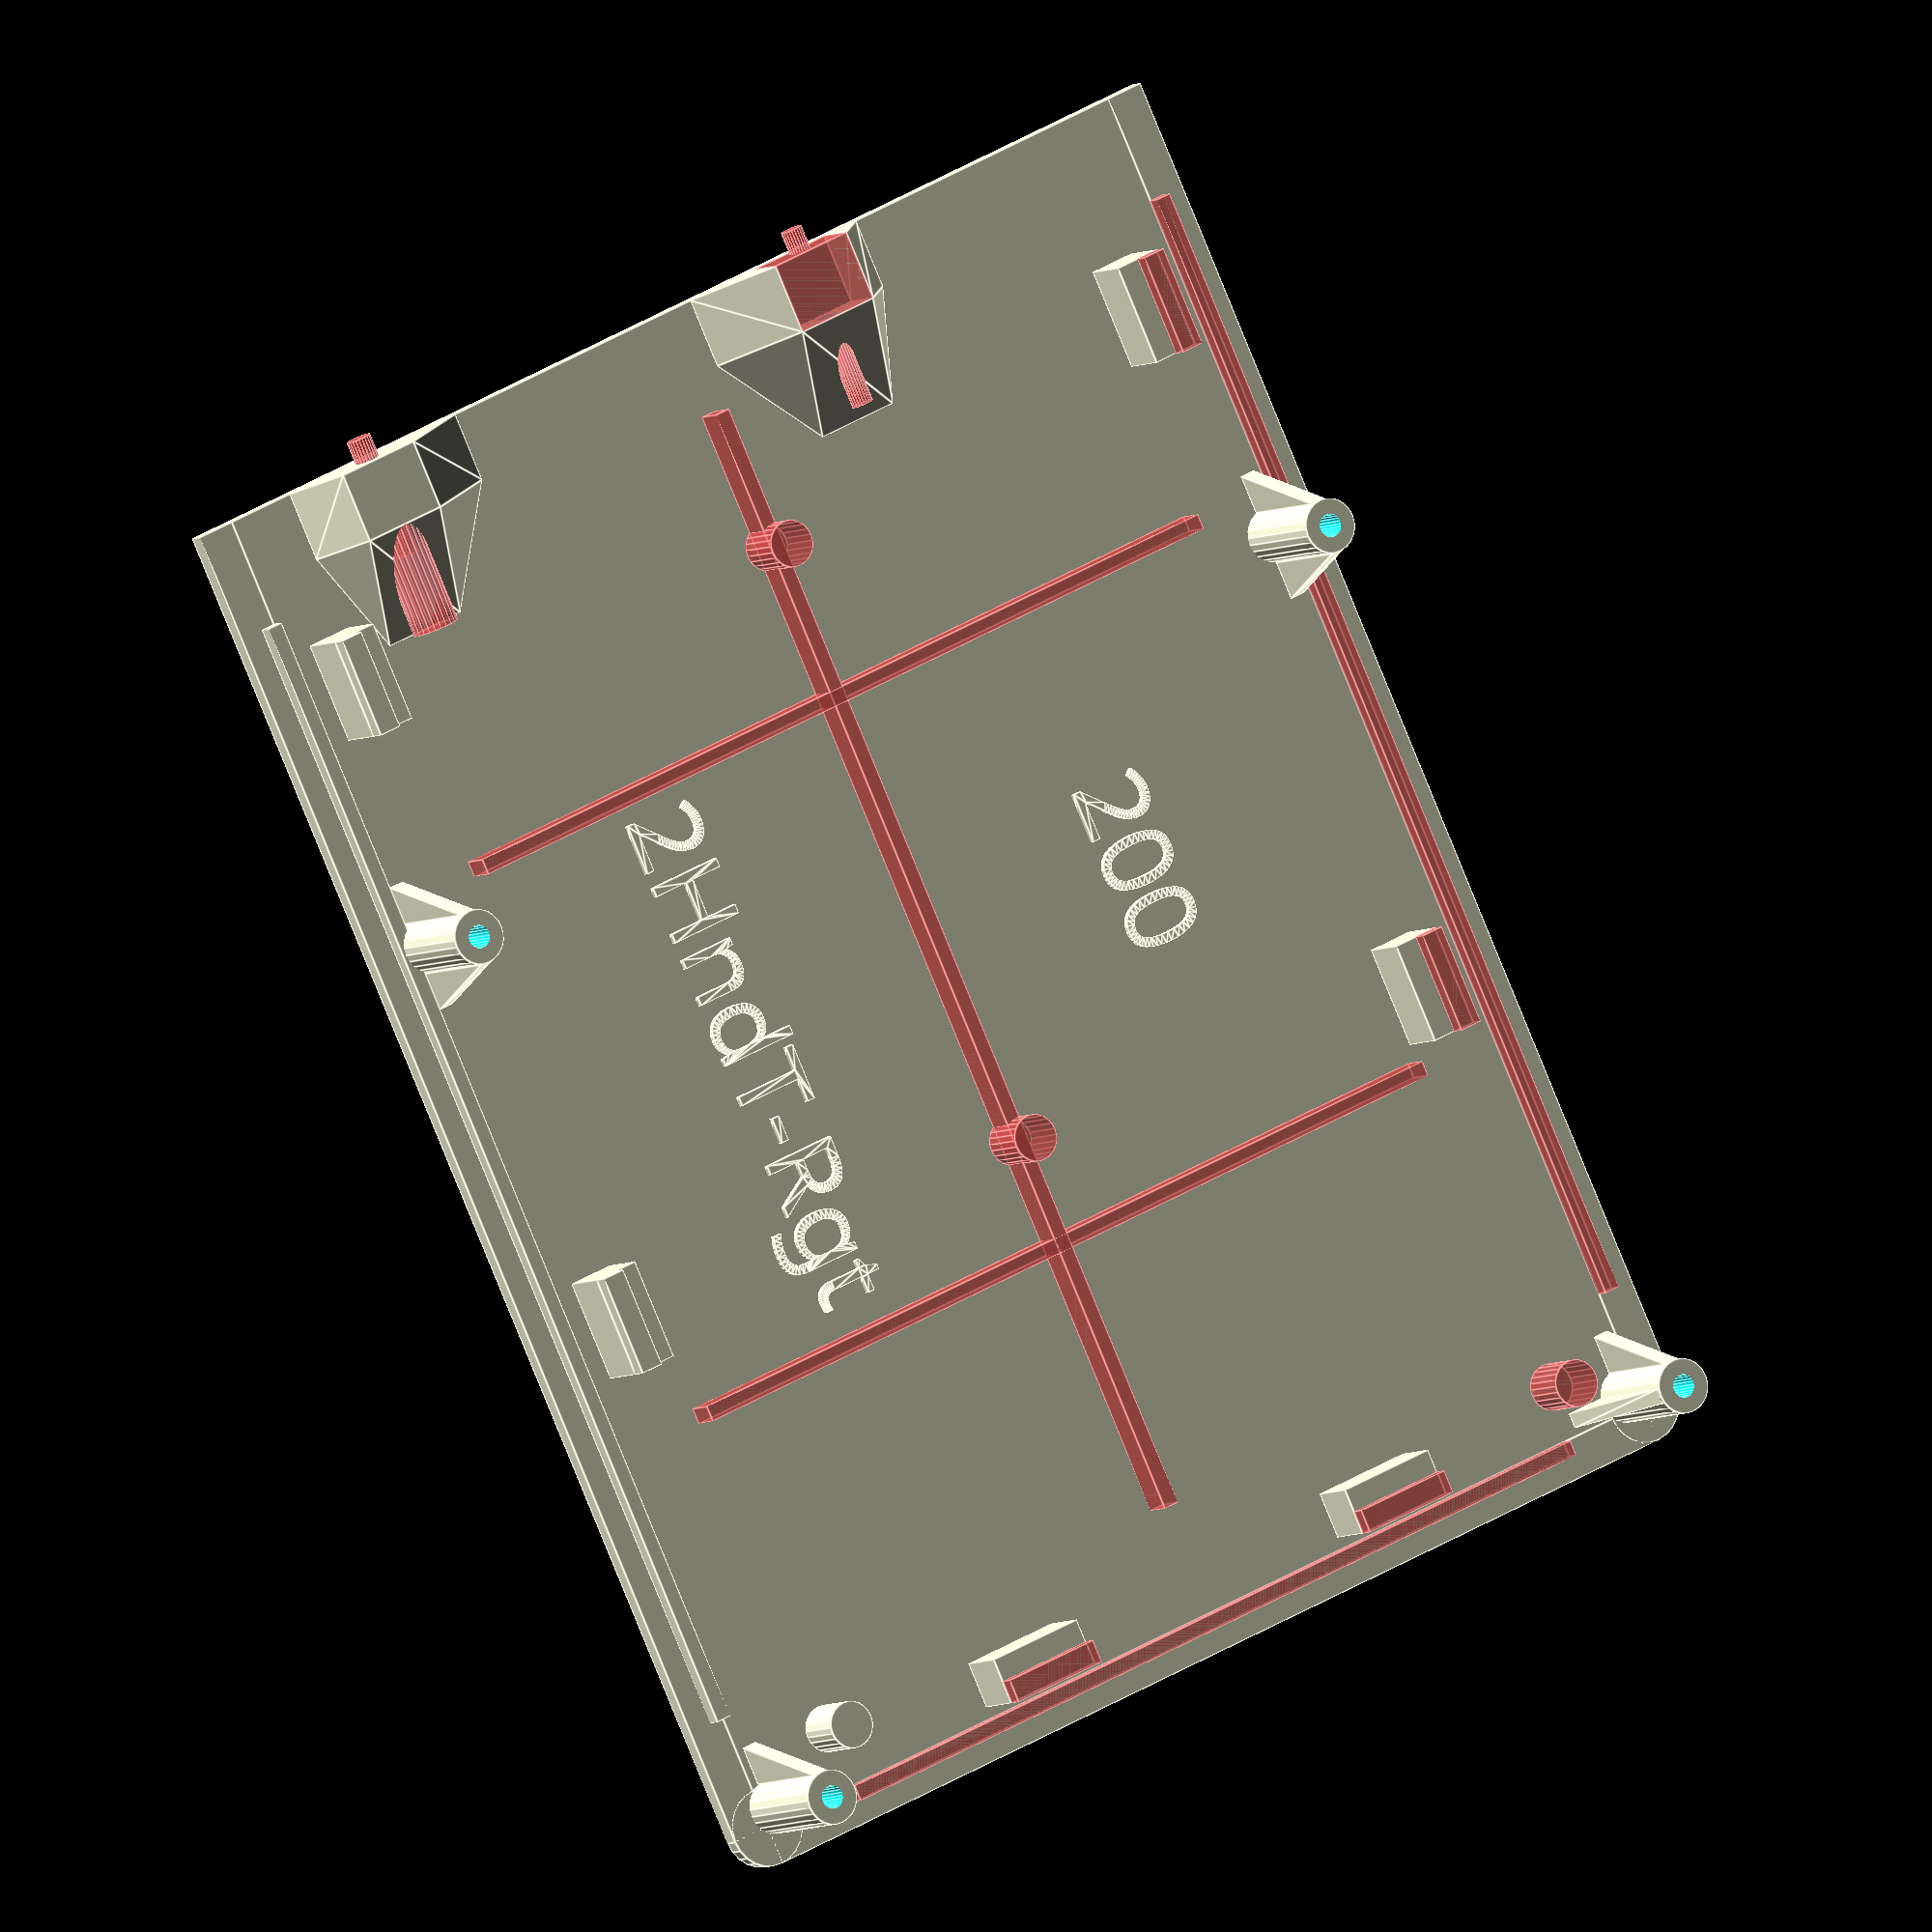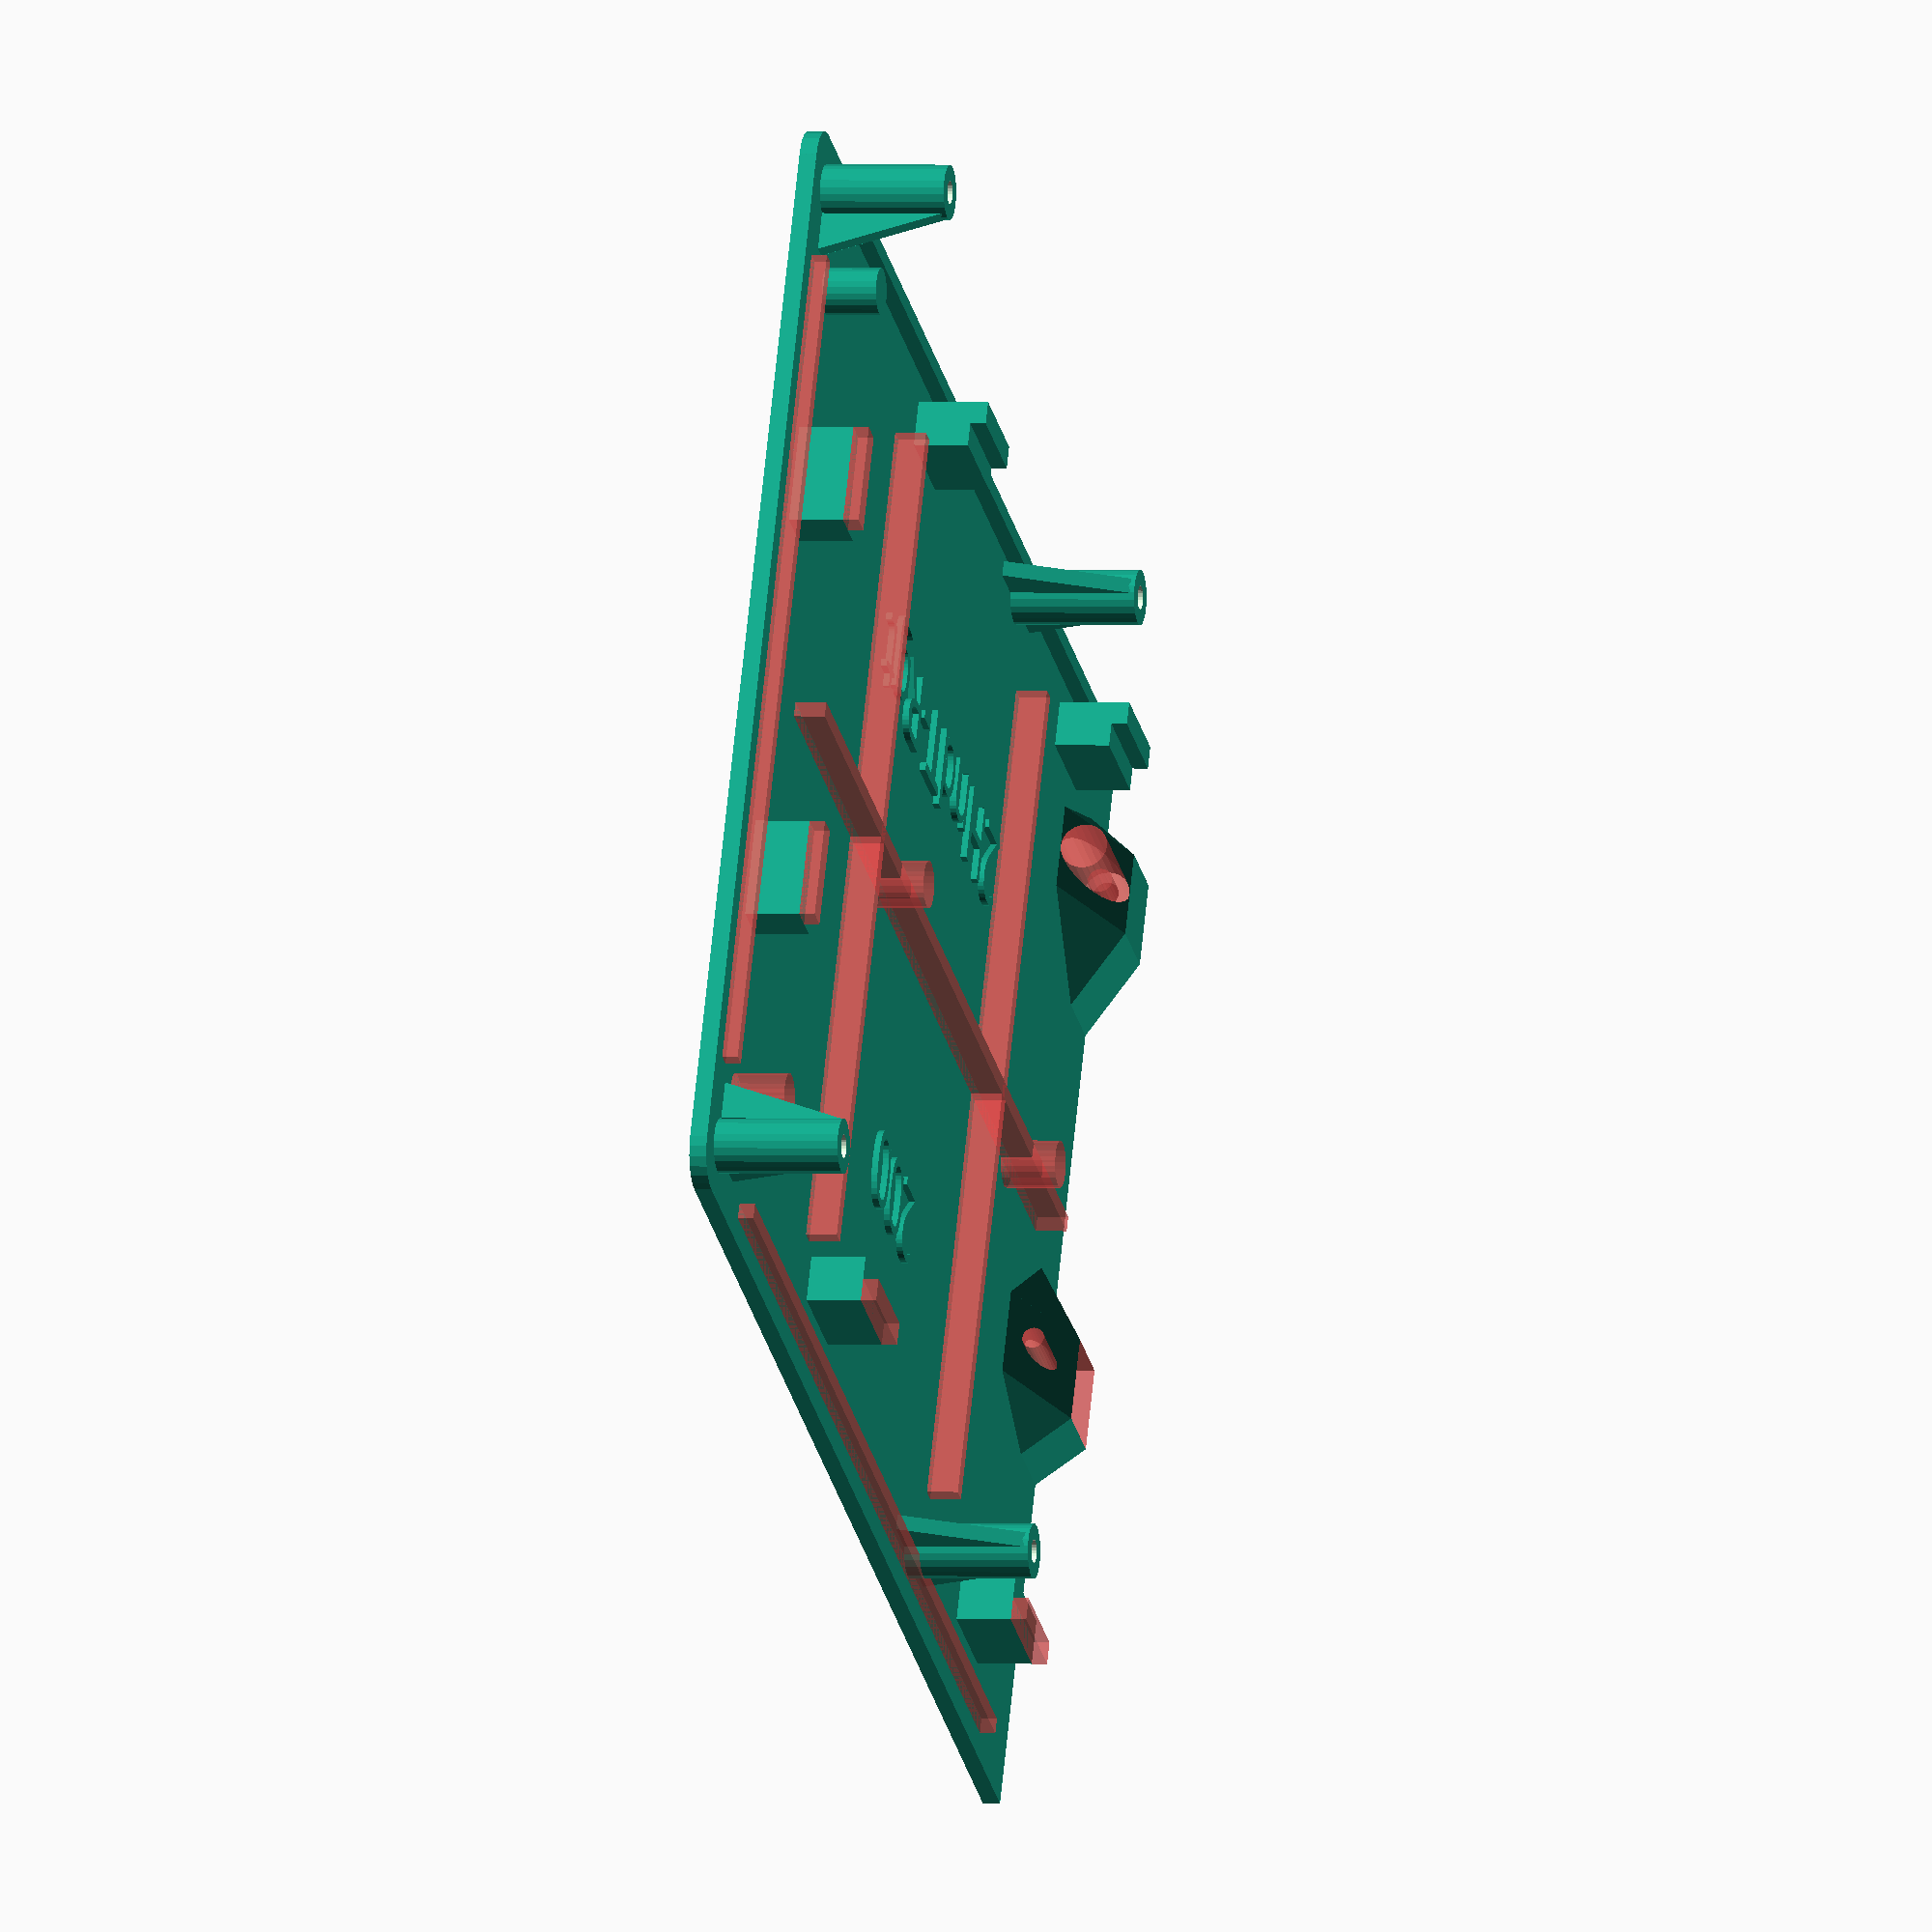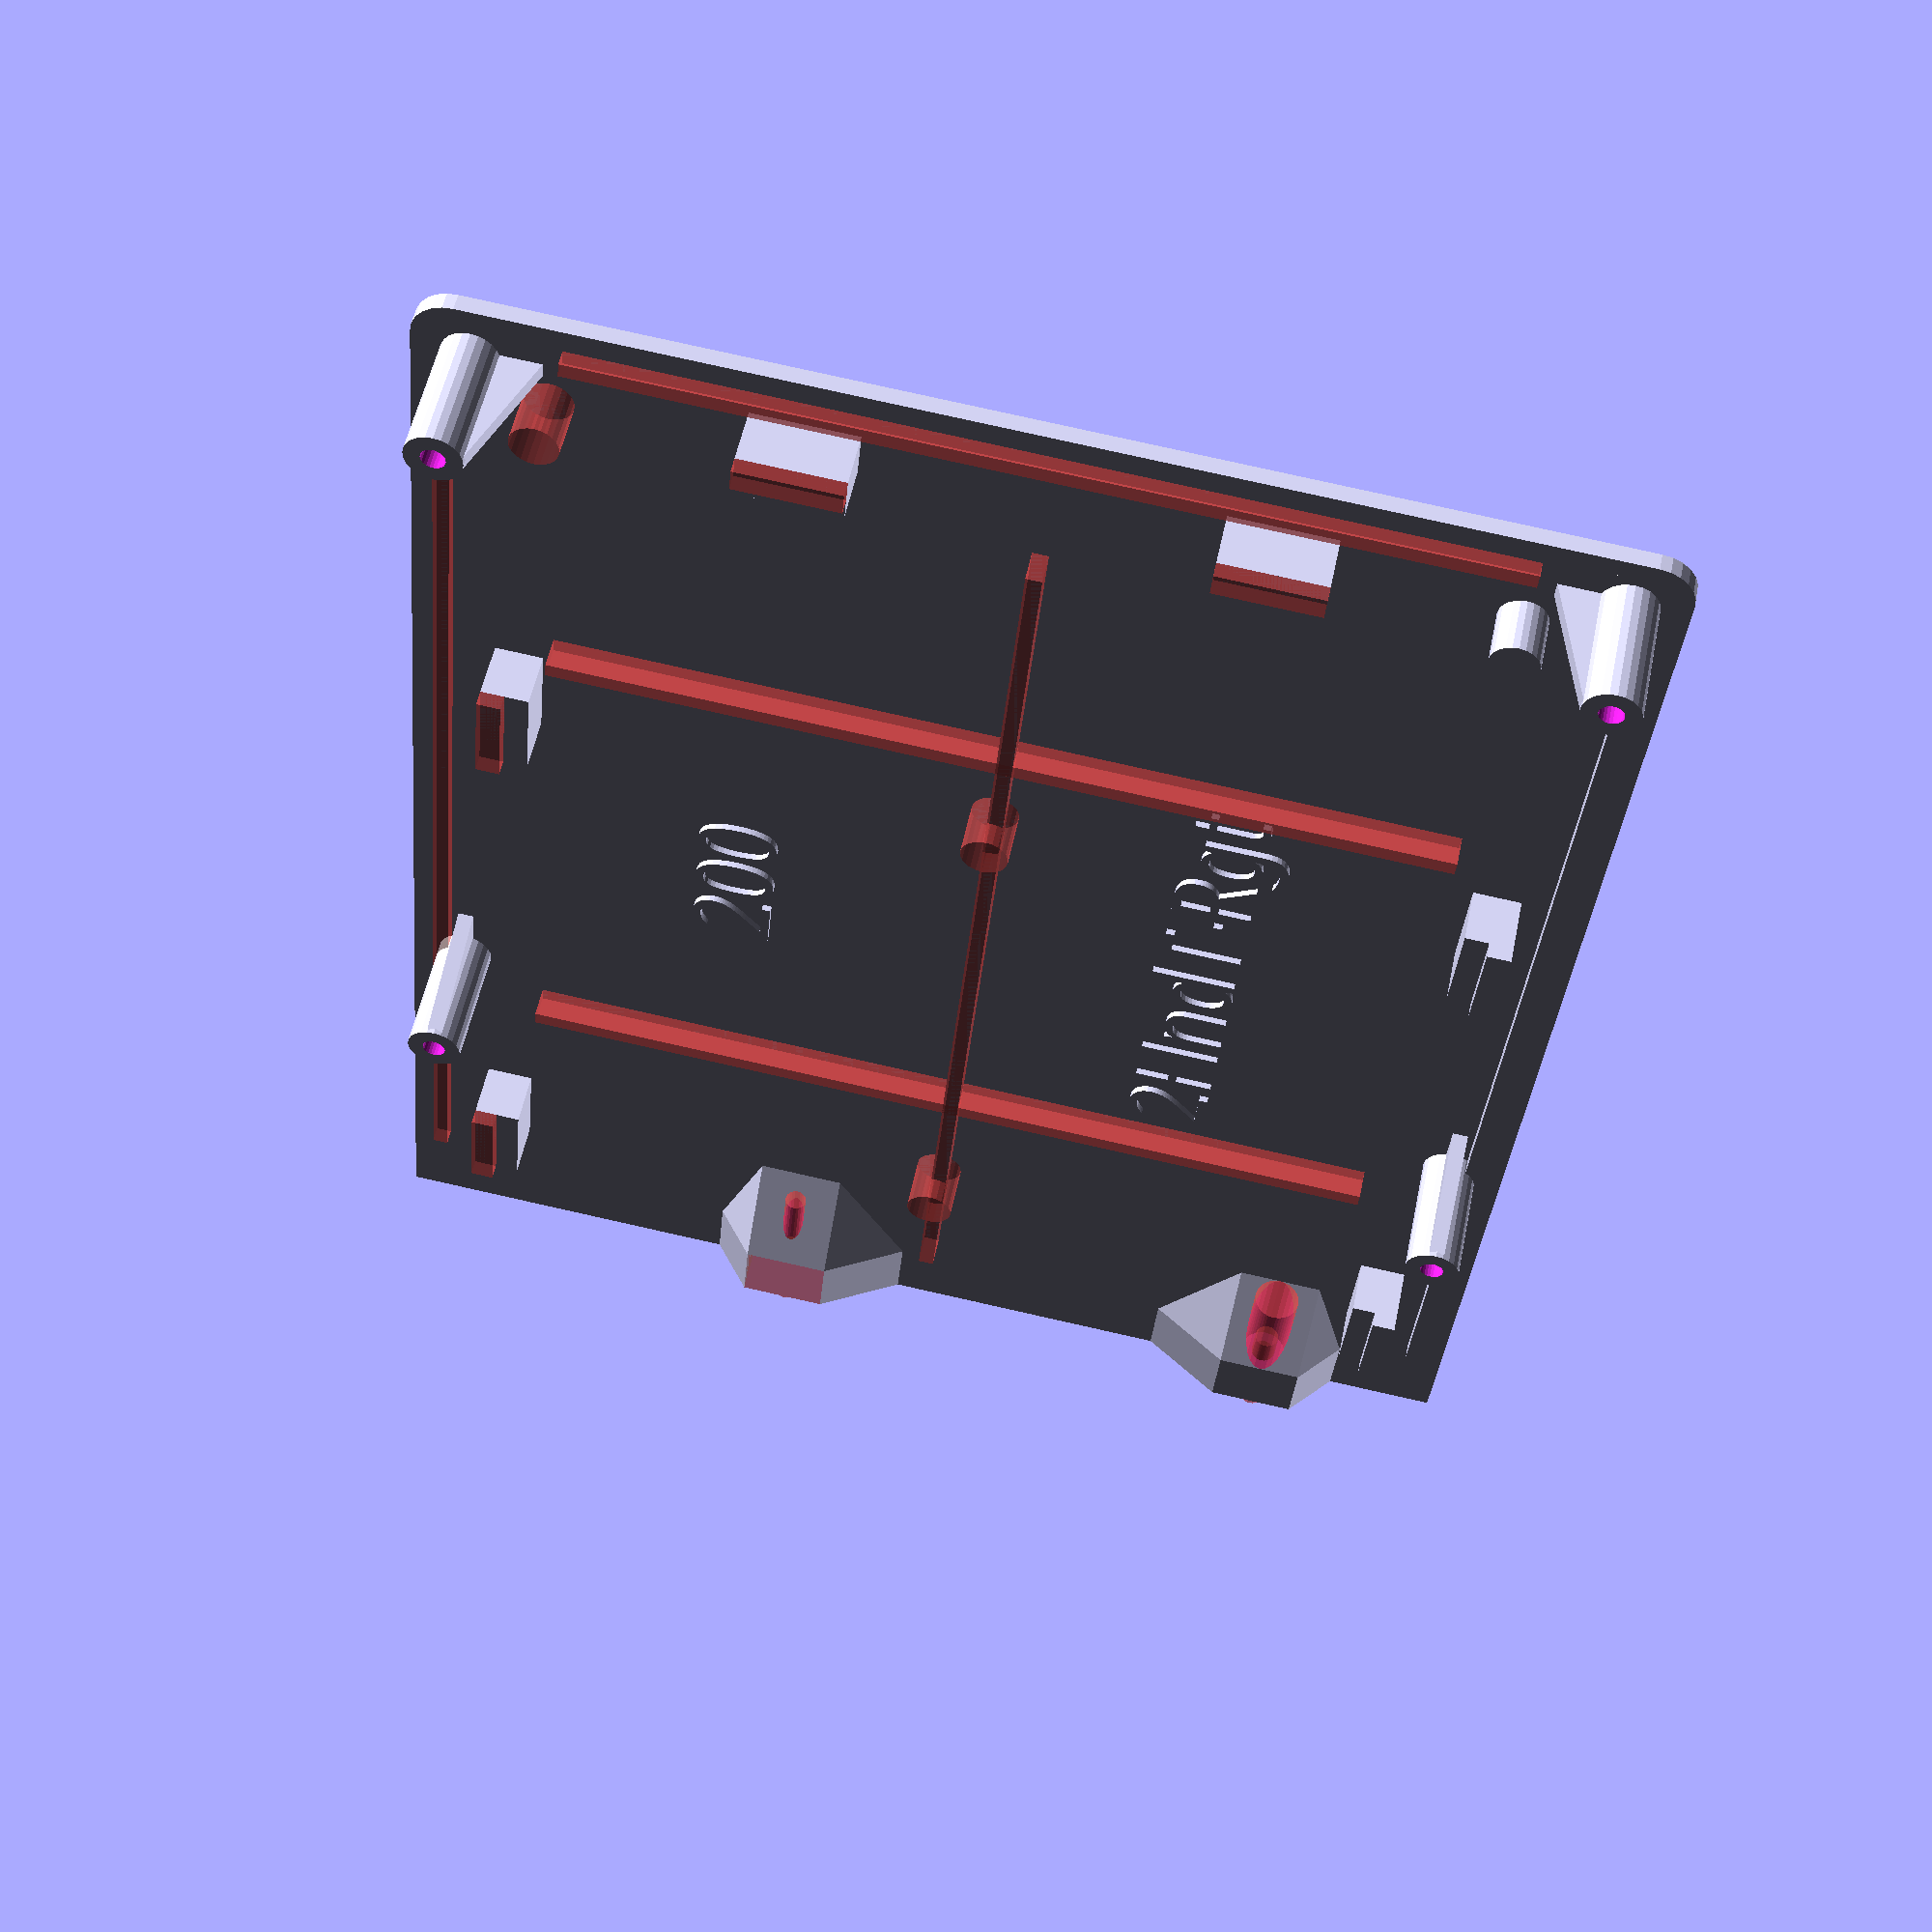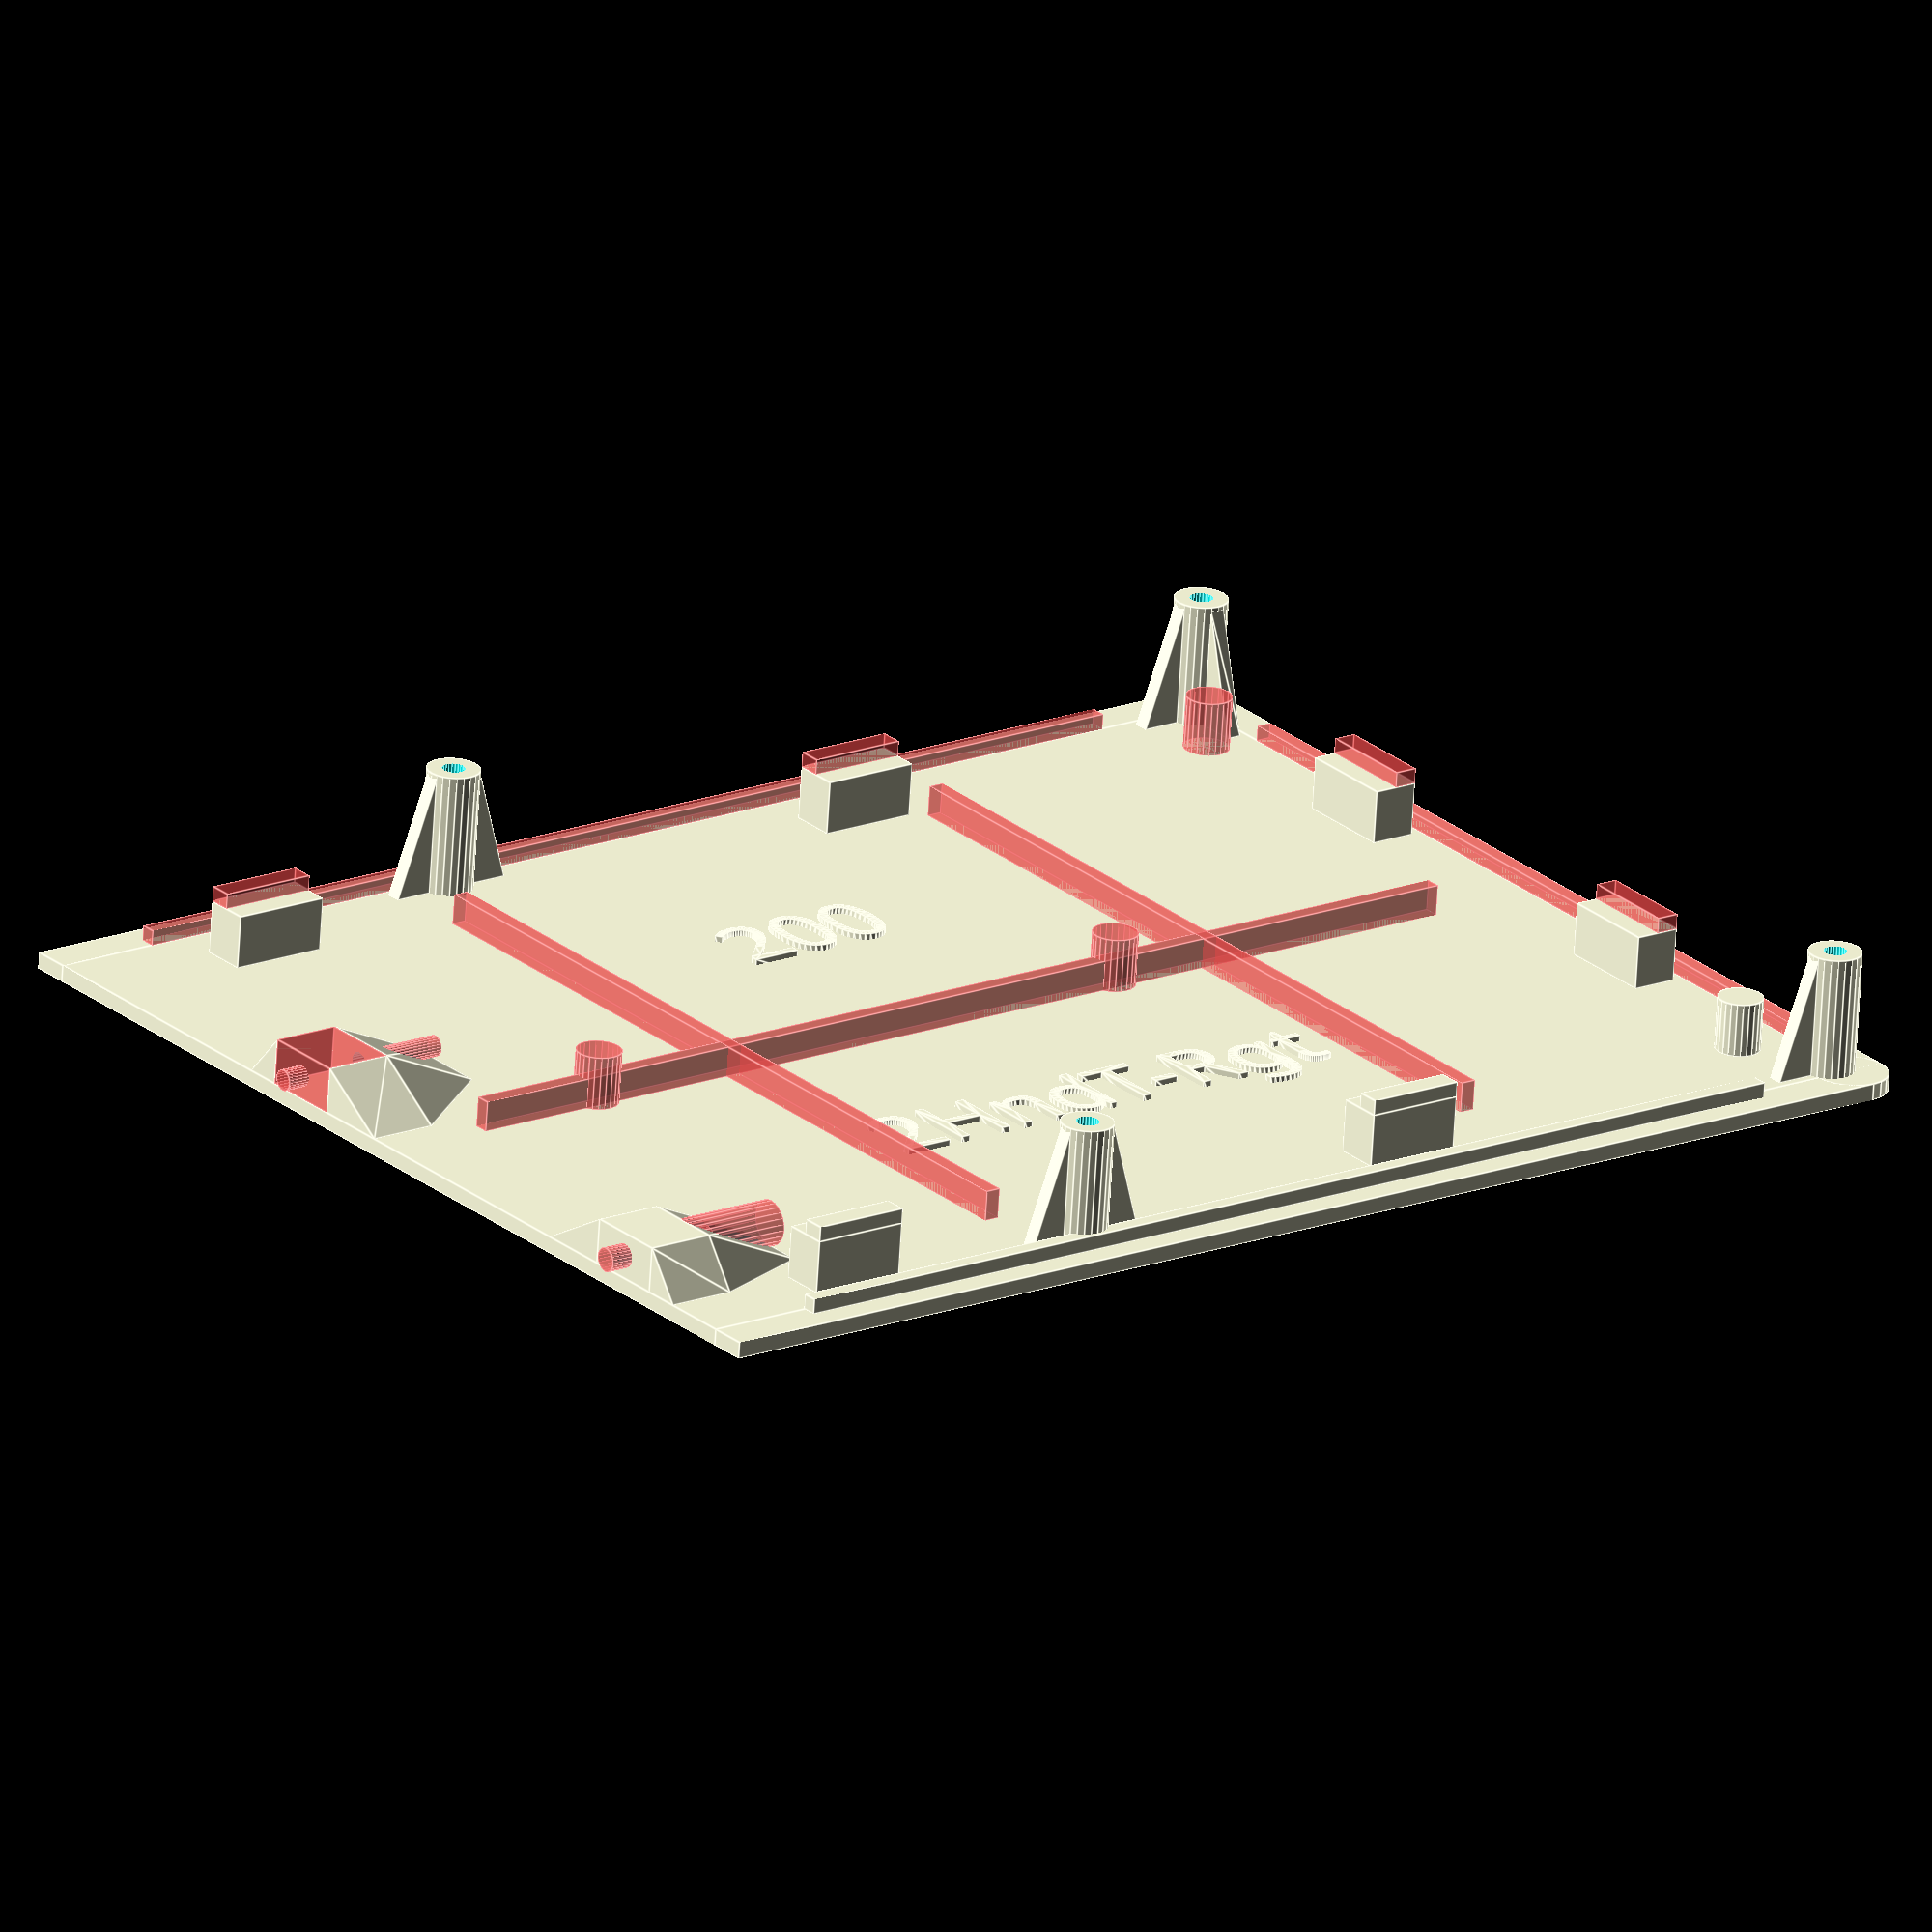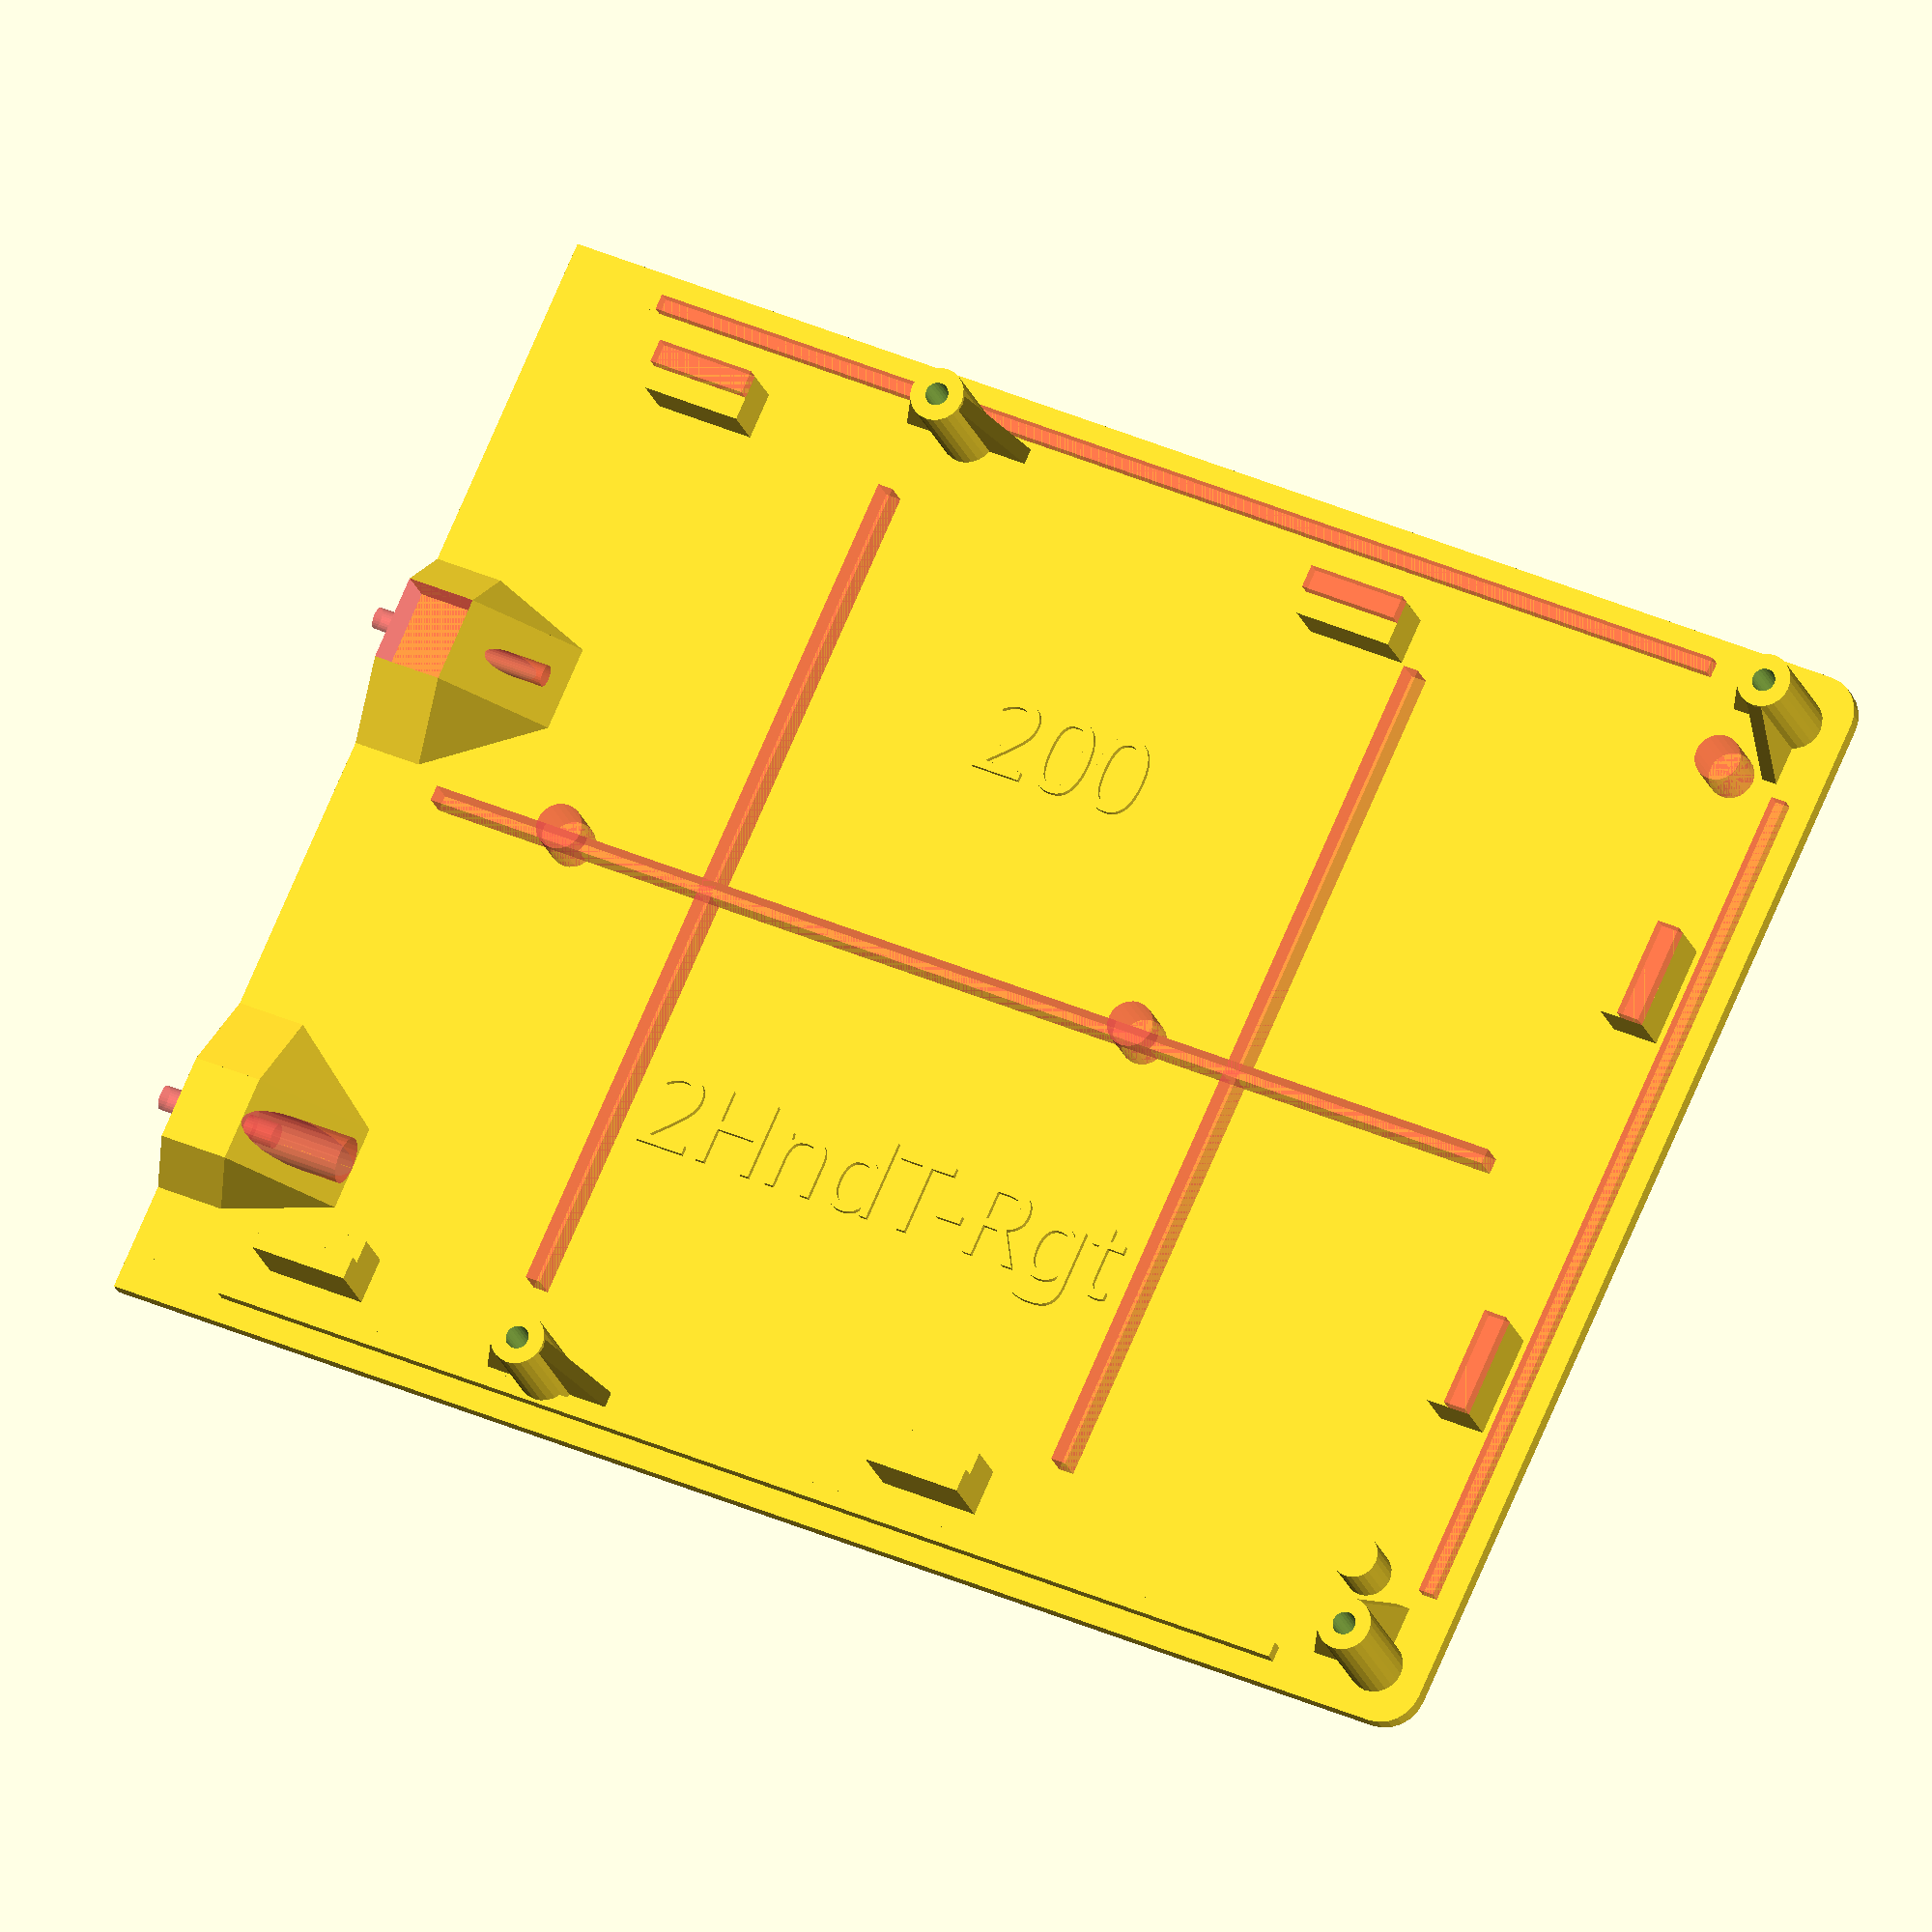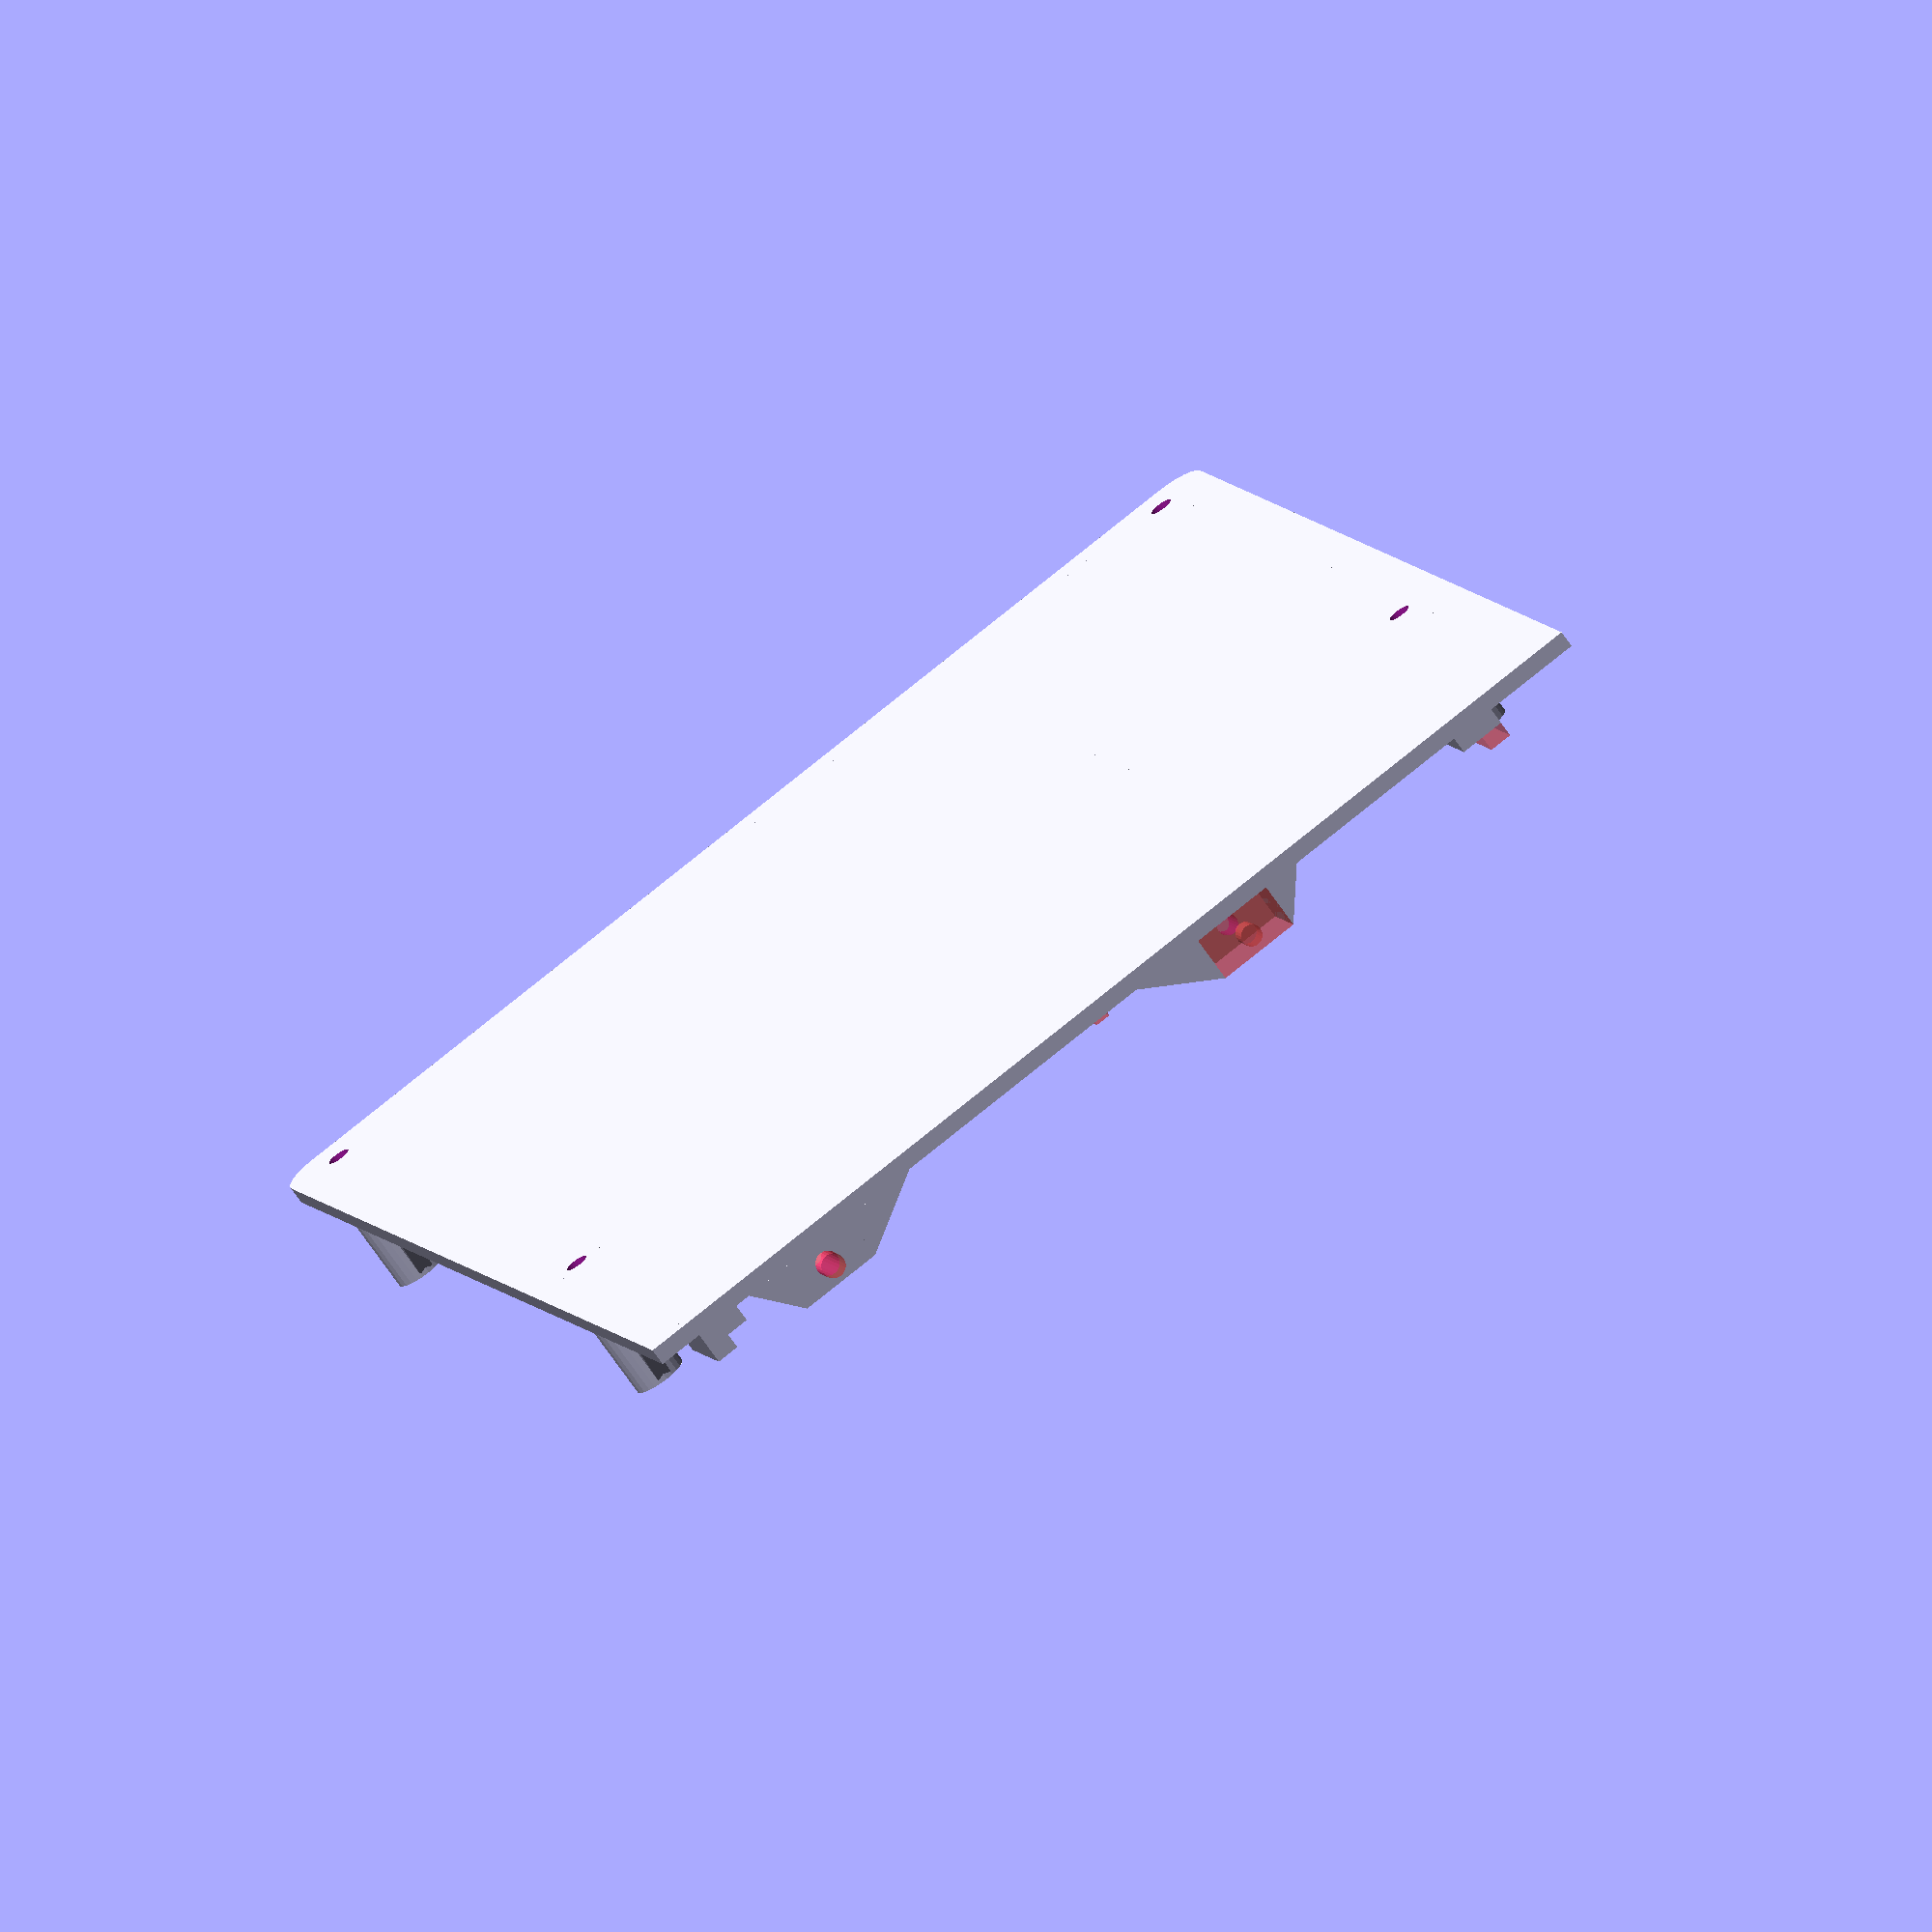
<openscad>
//TXT
translate([40,128,0])
rotate([0,0,-90])
linear_extrude(3)
text("2HndT-Rgt",size=10,font="Microsoft Sans Serif");
translate([100,107,0])
rotate([0,0,-90])
linear_extrude(3)
text("200",size=10,font="Microsoft Sans Serif");
//BASE
$fn=24;
//Deck and Towers
difference() {
    union() {
        translate([5,5,0])
            cube([137.25,179,2.2]);
        translate([5,0,0])
            cube([137.25,5,2.2]);
        translate([0,5,0])
            cube([5,179,2.2]);
        translate([142.25,5,0])
            cube([5,179,2.2]);    
        translate([5,5,0])
            cylinder(h=2.2,r1=5,r2=5);
        translate([142.25,5,0])
            cylinder(h=2.2,r1=5,r2=5);
        translate([7,7,0])
            cylinder(h=18.2,r1=3.5,r2=3.5);
        translate([7,125,0])
            cylinder(h=18.2,r1=3.5,r2=3.5);
        translate([140.25,125,0])
            cylinder(h=18.2,r1=3.5,r2=3.5);
        translate([140.25,7,0])
            cylinder(h=18.2,r1=3.5,r2=3.5);
    }
    translate([7,7,-4])
        cylinder(d=3,h=26);
    translate([7,125,-4])
        cylinder(d=3,h=26);
    translate([140.25,125,-4])
        cylinder(d=3,h=26);
    translate([140.25,7,-4])
        cylinder(d=3,h=26);
}
//Tower Supports
//Trigon0Y
translate([6,10.4,2.2])
    {TrigonPoints = [
    [0,0,0],//0
    [0,5,0],//1
    [0,0,15.5],//2
    [2,0,0],//3
    [2,5,0],//4
    [2,0,15.5]];//5
    TrigonFaces = [
    [0,1,2],//outside
    [0,3,4,1],//bottom
    [0,2,5,3],//top    
    [2,1,4,5],//back
    [3,5,4]];//inside
polyhedron(TrigonPoints,TrigonFaces);}
//Trigon0Yright
translate([10.4,6,2.2])
    {TrigonPoints = [
    [0,0,0],//0
    [5,0,0],//1
    [0,0,15.5],//2
    [0,2,0],//3
    [5,2,0],//4
    [0,2,15.5]]; //5
    TrigonFaces = [
    [0,2,1],//outside
    [0,1,4,3],//bottom
    [0,3,5,2],//top
    [1,2,5,4],//back
    [3,4,5]];//inside
polyhedron(TrigonPoints,TrigonFaces);}//
//Trigon1Y
translate([6,128.4,2.2])
    {TrigonPoints = [
    [0,0,0],//0
    [0,5,0],//1
    [0,0,15.5],//2
    [2,0,0],//3
    [2,5,0],//4
    [2,0,15.5]];//5
    TrigonFaces = [
    [0,1,2],//outside
    [0,3,4,1],//bottom
    [0,2,5,3],//top
    [2,1,4,5],//back
    [3,5,4]];//inside
polyhedron(TrigonPoints,TrigonFaces);}
//Trigon1Yrev
translate([6,116.6,2.2])
    {TrigonPoints = [
    [0,0,0],//0
    [0,5,0],//1
    [0,5,15.5],//2
    [2,0,0],//3
    [2,5,0],//4
    [2,5,15.5]]; //5
    TrigonFaces = [
    [0,1,2],//outside
    [0,3,4,1],//bottom
    [0,2,5,3],//top
    [1,4,5,2],//back
    [3,5,4]];//inside
polyhedron(TrigonPoints,TrigonFaces);}
//Trigon2Y
translate([139.25,128.4,2.2])
    {TrigonPoints = [
    [0,0,0],//0
    [0,5,0],//1
    [0,0,15.5],//2
    [2,0,0],//3
    [2,5,0],//4
    [2,0,15.5]]; //5
    TrigonFaces = [
    [0,1,2],//outside
    [0,3,4,1],//bottom
    [0,2,5,3],//top
    [2,1,4,5],//back
    [3,5,4]];//inside
polyhedron(TrigonPoints,TrigonFaces);}
//Trigon2Yrev
translate([139.25,116.6,2.2])
    {TrigonPoints = [
    [0,0,0],//0
    [0,5,0],//1
    [0,5,15.5],//2
    [2,0,0],//3
    [2,5,0],//4
    [2,5,15.5]]; //5
    TrigonFaces = [
    [0,1,2],//outside
    [0,3,4,1],//bottom
    [0,2,5,3],//top
    [1,4,5,2],//back
    [3,5,4]];//inside
polyhedron(TrigonPoints,TrigonFaces);}
//Trigon3Y
translate([139.25,10.4,2.2])
    {TrigonPoints = [
    [0,0,0],//0
    [0,5,0],//1
    [0,0,15.5],//2
    [2,0,0],//3
    [2,5,0],//4
    [2,0,15.5]]; //5
    TrigonFaces = [
    [0,1,2],//outside
    [0,3,4,1],//bottom
    [0,2,5,3],//top
    [2,1,4,5],//back
    [3,5,4]];//inside
polyhedron(TrigonPoints,TrigonFaces);}
//Trigon3Yleft
translate([131.85,6,2.2])
    {TrigonPoints = [
    [0,0,0],//0
    [5,0,0],//1
    [5,0,15.5],//2
    [0,2,0],//3
    [5,2,0],//4
    [5,2,15.5]]; //5
    TrigonFaces = [
    [0,2,1],//outside
    [0,1,4,3],//bottom
    [0,3,5,2],//top
    [1,2,5,4],//back
    [3,4,5]];//inside
polyhedron(TrigonPoints,TrigonFaces);}
//
//Ribs
translate([3.1,20,2.2])
    cube([2,150,2]);
translate([72,20,2.2])
    #cube([2,150,4]);
translate([142.15,20,2.2])
    #cube([2,150,2]);
translate([17.62,3.1,2.2])
    #cube([112,2,2]);
translate([17.62,130,2.2])
    #cube([112,2,4]);
translate([17.62,55,2.2])
    #cube([112,2,4]);
//Mid and Corner Supports
translate([18,13,2.2])
    cylinder(h=7,r1=3,r2=3);
translate([131,12,2.2])
    #cylinder(h=7,r1=3,r2=3);
translate([73.5,151.5,2.2])
    #cylinder(h=7,r1=3,r2=3);
translate([73.5,70,2.2])
    #cylinder(h=7,r1=3,r2=3);
//PCB Side
translate([40,6.6,2.2])
    cube([13,6,7]);
translate([40,6.6,9.2])
    #cube([13,3,2]);
translate([95,6.6,2.2])
    cube([13,6,7]);
translate([95,6.6,9.2])
    #cube([13,3,2]);
//PCB Bottom Right
translate([8.5,65,2.2])
    cube([6,13,7]);
translate([8.5,65,9.2])
    cube([3,13,2]);
translate([8.5,152.5,2.2])
    cube([6,13,7]);
translate([8.5,152.5,9.2])
    cube([3,13,2]);
//PCB Top Right
translate([130.85,59,2.2])
    cube([6,13,7]);
translate([133.85,59,9.2])
    #cube([3,13,2]);
translate([130.85,152,2.2])
    cube([6,13,7]);
translate([133.85,152,9.2])
    #cube([3,13,2]);
//Mechanical Union
//Top Joint
translate([9,161,2.2])
    difference() {
        union() {   
            translate([10,14,0])
                cube([11,9,6]);
//Right
polyhedron(points=[[21,14,0], [31,14,0], [31,23,0], [21,23,0], [21,14,6], [21,23,6]],
    faces=[[0,1,2,3],[1,4,5,2],[0,3,5,4],[0,4,1],[3,2,5]]
              );
//Left
polyhedron(points=[[5,14,0], [10,14,0], [10,23,0], [5,23,0], [10,14,6], [10,23,6]],
    faces=[[0,1,2,3],[1,4,5,2],[0,3,5,4],[0,4,1],[3,2,5]]
              );
//Flip                  0       1           2          3        4           5
polyhedron(points=[[10,0,0], [21,0,0], [21,14,0], [10,14,0], [10,14,6], [21,14,6]],
    faces=[[0,1,2,3],[5,4,3,2],[0,4,5,1],[0,3,4],[5,2,1]]
              );
polyhedron(points=[[21,14,0], [21,0,0], [31,14,0], [21,14,6]],
    faces=[[0,1,2],[0,2,3],[0,3,1],[1,3,2]]
              );
polyhedron(points=[[5,14,0], [10,14,0], [10,0,0], [10,14,6]],
    faces=[[0,2,1],[0,1,3],[1,2,3],[0,3,2]]
              );
    }
     translate([15.5,10,3]){
     rotate([-90,0,0])
        #cylinder(d=3.2,h=16);
        
        }
    translate([15.5,0,3]){
     rotate([-90,0,0])
       #cylinder(d=6,h=14);
        
        }
}
//Bottom Joint
difference() {
    translate([76.75,161,2.2])
        difference() {
            union() {   
                translate([10,14,0])
                    #cube([11,9,6]);
//Right
polyhedron(points=[[21,14,0], [26,14,0], [26,23,0], [21,23,0], [21,14,6], [21,23,6]],
    faces=[[0,1,2,3],[1,4,5,2],[0,3,5,4],[0,4,1],[3,2,5]]
              );
//Left
polyhedron(points=[[0,14,0], [10,14,0], [10,23,0], [0,23,0], [10,14,6], [10,23,6]],
    faces=[[0,1,2,3],[1,4,5,2],[0,3,5,4],[0,4,1],[3,2,5]]
              );
//Flip                  0       1           2          3        4           5
polyhedron(points=[[10,0,0], [21,0,0], [21,14,0], [10,14,0], [10,14,6], [21,14,6]],
    faces=[[0,1,2,3],[5,4,3,2],[0,4,5,1],[0,3,4],[5,2,1]]
              );
polyhedron(points=[[21,14,0], [21,0,0], [26,14,0], [21,14,6]],
    faces=[[0,1,2],[0,2,3],[0,3,1],[1,3,2]]
              );
polyhedron(points=[[0,14,0], [10,14,0], [10,0,0], [10,14,6]],
    faces=[[0,2,1],[0,1,3],[1,2,3],[0,3,2]]
              );
    }
     translate([15.5,2,3]){
     rotate([-90,0,0])
        #cylinder(d=2.8,h=24);
        
        }
    translate([15.5,-2,3]){
     rotate([-90,0,0])
       *cylinder(d=6,h=14);
        
        }
}    
//Divets
translate([100.5,173,7.2])
*cylinder(h=3,r1=0,r2=4,center=false);
translate([100.5,182,7.2])
cylinder(h=3,r1=0,r2=4,center=false);
}

</openscad>
<views>
elev=4.7 azim=334.9 roll=332.7 proj=o view=edges
elev=179.3 azim=296.3 roll=256.9 proj=o view=solid
elev=125.8 azim=5.2 roll=168.4 proj=p view=solid
elev=67.9 azim=233.1 roll=356.6 proj=o view=edges
elev=200.2 azim=114.2 roll=165.4 proj=o view=wireframe
elev=72.6 azim=198.1 roll=215.1 proj=o view=wireframe
</views>
